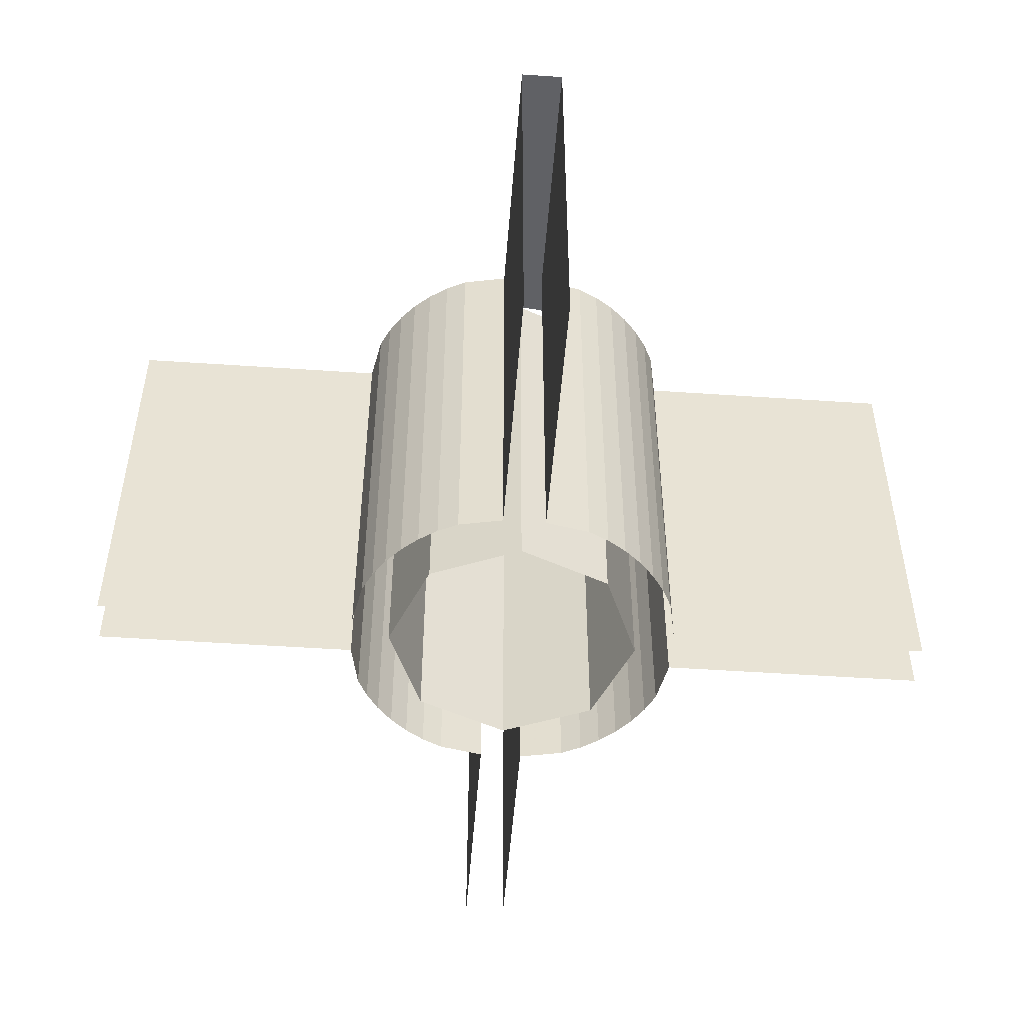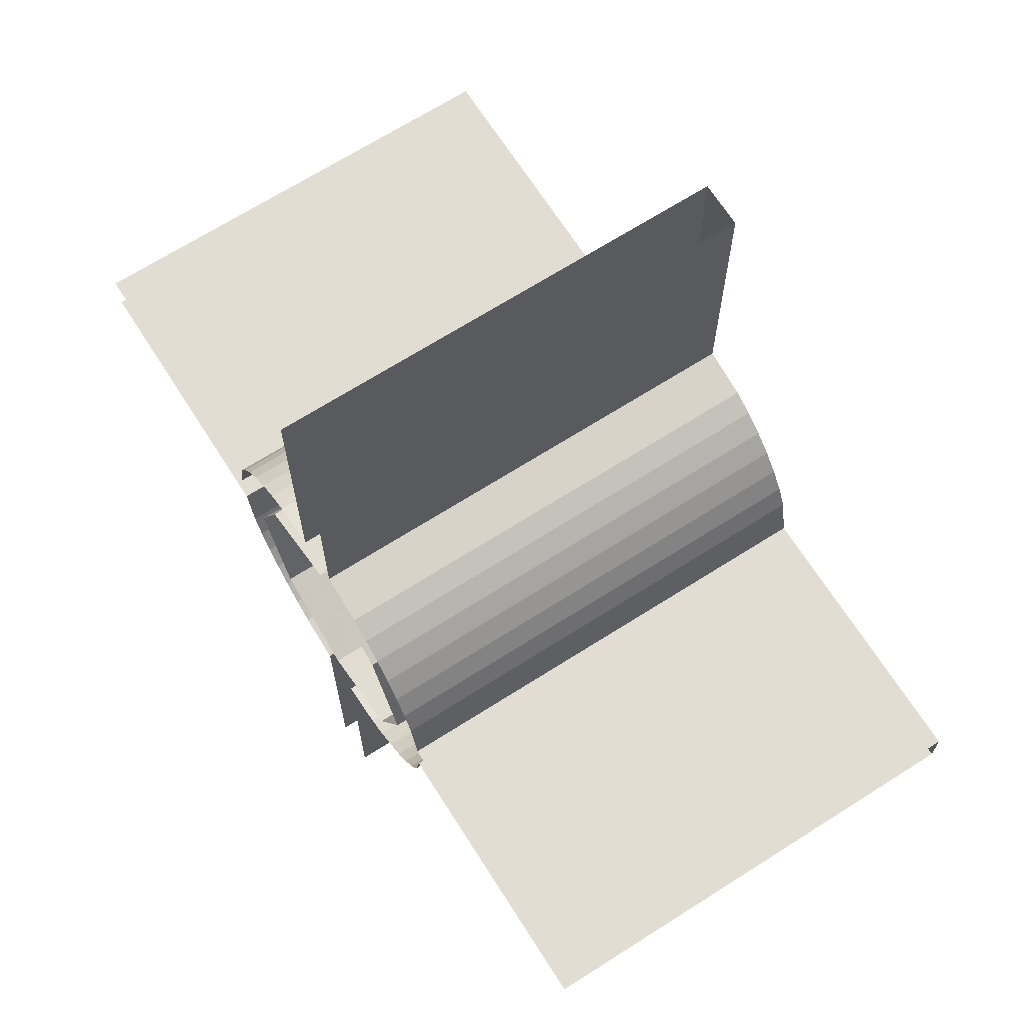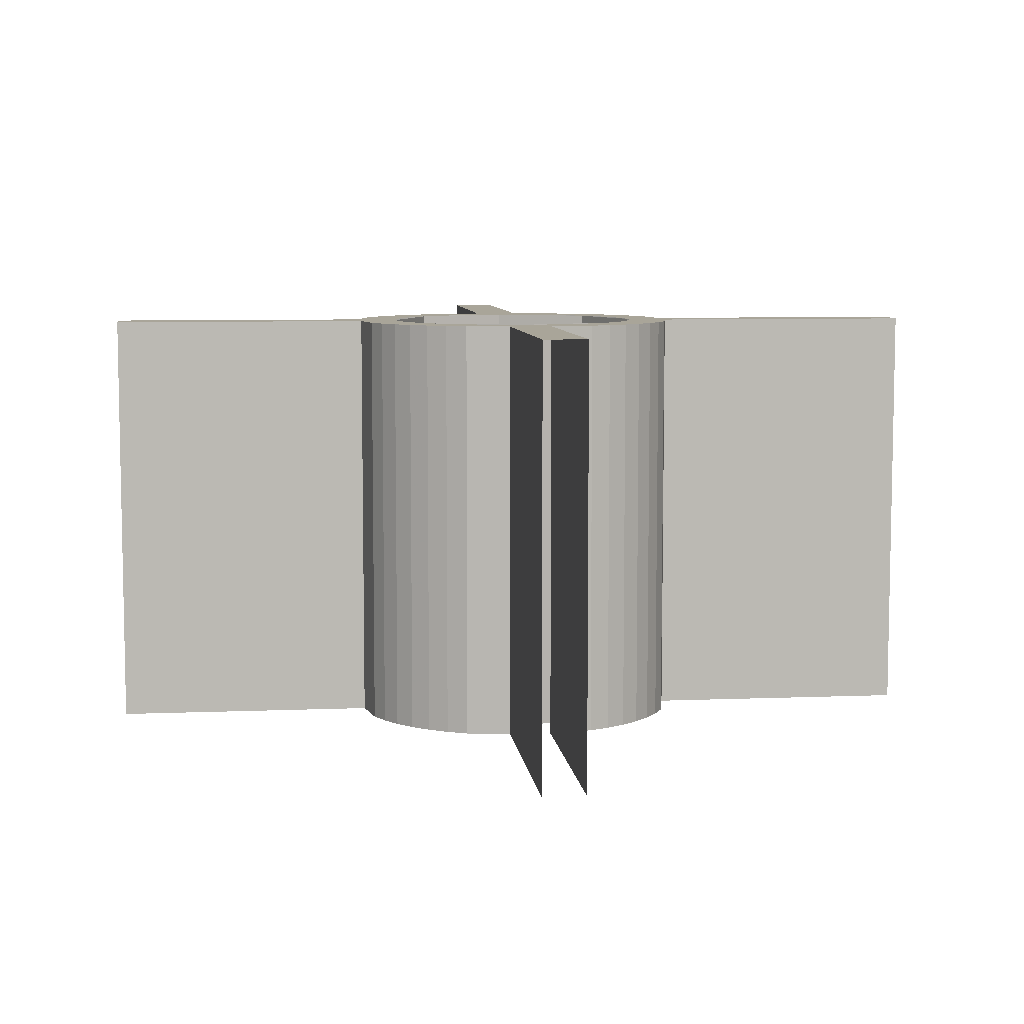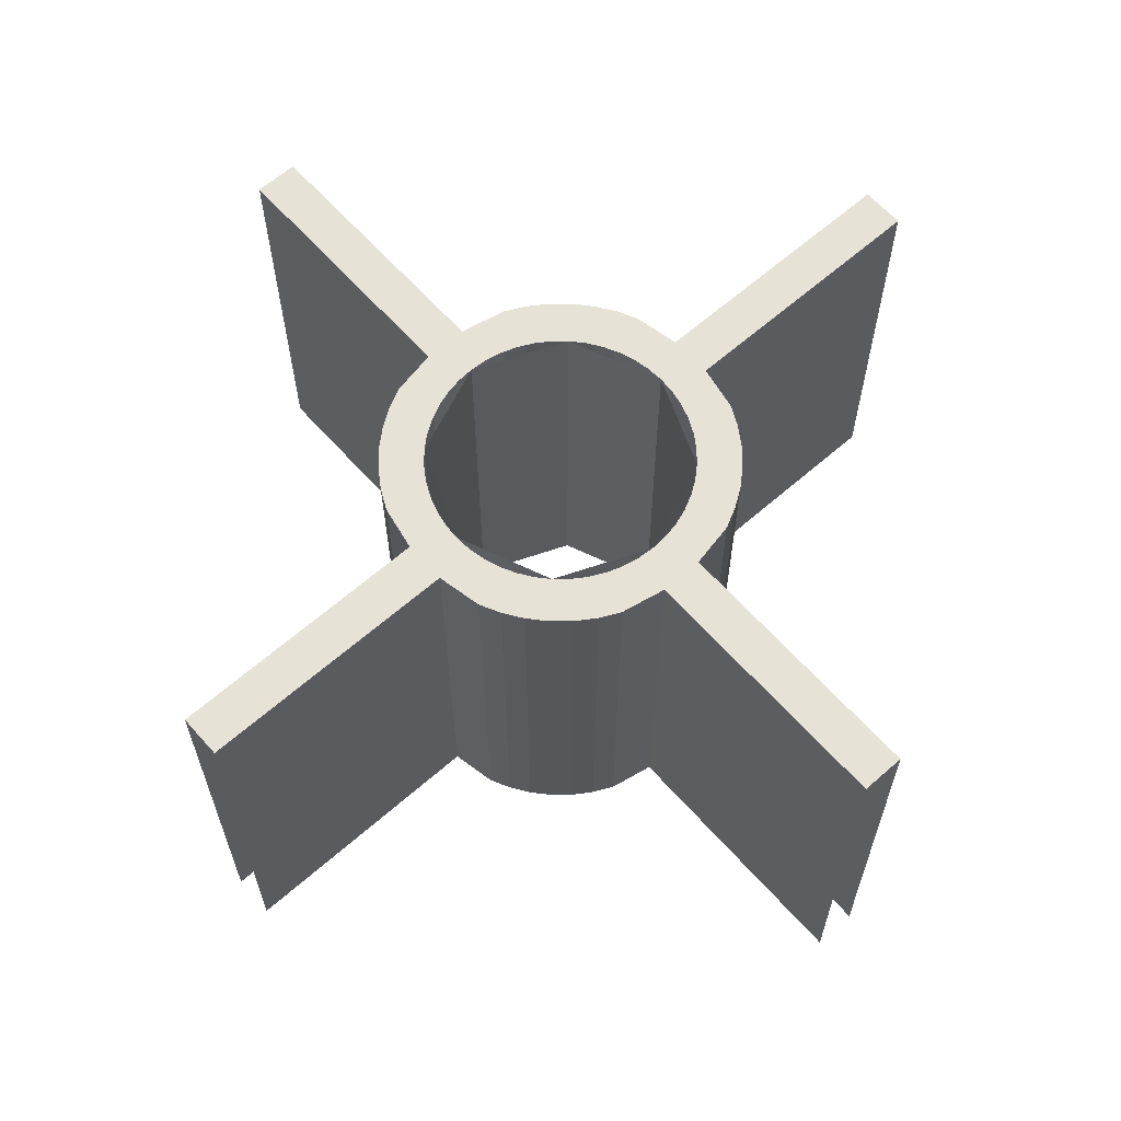
<metadata>
{"format":"obj","ext":"obj","renderer":"f3d","projection":"perspective","resolution":1024,"background":"white","views":[{"elev":-50.1,"azim":175.7,"up":"+Y"},{"elev":68.3,"azim":57.5,"up":"+Z"},{"elev":7.4,"azim":-96.6,"up":"+Y"},{"elev":63.0,"azim":48.4,"up":"+Y"}]}
</metadata>
<code>
v -0.1531 0 -0.3696
v -0.05 0 -0.3901
v -0.05 1 -0.3901
v -0.1531 1 -0.3696
v 0.1531 1 -0.3696
v 0.05 1 -0.3901
v 0.05 0 -0.3901
v 0.1531 0 -0.3696
v 0 1 -0.3
v -0.05 1 -0.3901
v 0.05 1 -0.3901
v 0.05 1 -0.3901
v -0.05 1 -0.3901
v -0.05 1 -0.4
v 0.05 1 -0.4
v -0.05 1 -0.3901
v -0.05 0 -0.3901
v -0.05 0 -0.4
v -0.05 1 -0.4
v 0.05 1 -0.4
v 0.05 0 -0.4
v 0.05 0 -0.3901
v 0.05 1 -0.3901
v -0.1148 1 -0.3
v -0.1148 1 -0.2772
v -0.1531 1 -0.3696
v 0 1 -0.3
v -0.1148 1 -0.3
v -0.1531 1 -0.3696
v -0.05 1 -0.3901
v 0.1531 1 -0.3696
v 0.1148 1 -0.2772
v 0.1148 1 -0.3
v 0.1531 1 -0.3696
v 0.1148 1 -0.3
v 0 1 -0.3
v 0.05 1 -0.3901
v 0.1148 1 -0.3
v 0.03915 1 -0.2974
v 0 1 -0.3
v 0.1148 1 -0.3
v 0.07764 1 -0.2898
v 0.03915 1 -0.2974
v 0.1148 1 -0.3
v 0.1148 1 -0.2772
v 0.07764 1 -0.2898
v -0.1148 1 -0.3
v -0.03915 1 -0.2974
v 0 1 -0.3
v -0.1148 1 -0.3
v -0.07764 1 -0.2898
v -0.03915 1 -0.2974
v -0.1148 1 -0.3
v -0.1148 1 -0.2772
v -0.07764 1 -0.2898
v 0.3696 0 -0.1531
v 0.3901 0 -0.05
v 0.3901 1 -0.05
v 0.3696 1 -0.1531
v 0.3696 1 0.1531
v 0.3901 1 0.05
v 0.3901 0 0.05
v 0.3696 0 0.1531
v 0.3 1 0
v 0.3901 1 -0.05
v 0.3901 1 0.05
v 0.3901 1 0.05
v 0.3901 1 -0.05
v 0.4 1 -0.05
v 0.4 1 0.05
v 0.3901 1 -0.05
v 0.3901 0 -0.05
v 0.4 0 -0.05
v 0.4 1 -0.05
v 0.4 1 0.05
v 0.4 0 0.05
v 0.3901 0 0.05
v 0.3901 1 0.05
v 0.3 1 -0.1148
v 0.2772 1 -0.1148
v 0.3696 1 -0.1531
v 0.3 1 0
v 0.3 1 -0.1148
v 0.3696 1 -0.1531
v 0.3901 1 -0.05
v 0.3696 1 0.1531
v 0.2772 1 0.1148
v 0.3 1 0.1148
v 0.3696 1 0.1531
v 0.3 1 0.1148
v 0.3 1 0
v 0.3901 1 0.05
v 0.3 1 0.1148
v 0.2974 1 0.03915
v 0.3 1 0
v 0.3 1 0.1148
v 0.2898 1 0.07764
v 0.2974 1 0.03915
v 0.3 1 0.1148
v 0.2772 1 0.1148
v 0.2898 1 0.07764
v 0.3 1 -0.1148
v 0.2974 1 -0.03915
v 0.3 1 0
v 0.3 1 -0.1148
v 0.2898 1 -0.07764
v 0.2974 1 -0.03915
v 0.3 1 -0.1148
v 0.2772 1 -0.1148
v 0.2898 1 -0.07764
v 0.1531 0 0.3696
v 0.05 0 0.3901
v 0.05 1 0.3901
v 0.1531 1 0.3696
v -0.1531 1 0.3696
v -0.05 1 0.3901
v -0.05 0 0.3901
v -0.1531 0 0.3696
v 0 1 0.3
v 0.05 1 0.3901
v -0.05 1 0.3901
v -0.05 1 0.3901
v 0.05 1 0.3901
v 0.05 1 0.4
v -0.05 1 0.4
v 0.05 1 0.3901
v 0.05 0 0.3901
v 0.05 0 0.4
v 0.05 1 0.4
v -0.05 1 0.4
v -0.05 0 0.4
v -0.05 0 0.3901
v -0.05 1 0.3901
v 0.1148 1 0.3
v 0.1148 1 0.2772
v 0.1531 1 0.3696
v 0 1 0.3
v 0.1148 1 0.3
v 0.1531 1 0.3696
v 0.05 1 0.3901
v -0.1531 1 0.3696
v -0.1148 1 0.2772
v -0.1148 1 0.3
v -0.1531 1 0.3696
v -0.1148 1 0.3
v 0 1 0.3
v -0.05 1 0.3901
v -0.1148 1 0.3
v -0.03915 1 0.2974
v 0 1 0.3
v -0.1148 1 0.3
v -0.07764 1 0.2898
v -0.03915 1 0.2974
v -0.1148 1 0.3
v -0.1148 1 0.2772
v -0.07764 1 0.2898
v 0.1148 1 0.3
v 0.03915 1 0.2974
v 0 1 0.3
v 0.1148 1 0.3
v 0.07764 1 0.2898
v 0.03915 1 0.2974
v 0.1148 1 0.3
v 0.1148 1 0.2772
v 0.07764 1 0.2898
v -0.3696 0 0.1531
v -0.3901 0 0.05
v -0.3901 1 0.05
v -0.3696 1 0.1531
v -0.3696 1 -0.1531
v -0.3901 1 -0.05
v -0.3901 0 -0.05
v -0.3696 0 -0.1531
v -0.3 1 0
v -0.3901 1 0.05
v -0.3901 1 -0.05
v -0.3901 1 -0.05
v -0.3901 1 0.05
v -0.4 1 0.05
v -0.4 1 -0.05
v -0.3901 1 0.05
v -0.3901 0 0.05
v -0.4 0 0.05
v -0.4 1 0.05
v -0.4 1 -0.05
v -0.4 0 -0.05
v -0.3901 0 -0.05
v -0.3901 1 -0.05
v -0.3 1 0.1148
v -0.2772 1 0.1148
v -0.3696 1 0.1531
v -0.3 1 0
v -0.3 1 0.1148
v -0.3696 1 0.1531
v -0.3901 1 0.05
v -0.3696 1 -0.1531
v -0.2772 1 -0.1148
v -0.3 1 -0.1148
v -0.3696 1 -0.1531
v -0.3 1 -0.1148
v -0.3 1 0
v -0.3901 1 -0.05
v -0.3 1 -0.1148
v -0.2974 1 -0.03915
v -0.3 1 0
v -0.3 1 -0.1148
v -0.2898 1 -0.07764
v -0.2974 1 -0.03915
v -0.3 1 -0.1148
v -0.2772 1 -0.1148
v -0.2898 1 -0.07764
v -0.3 1 0.1148
v -0.2974 1 0.03915
v -0.3 1 0
v -0.3 1 0.1148
v -0.2898 1 0.07764
v -0.2974 1 0.03915
v -0.3 1 0.1148
v -0.2772 1 0.1148
v -0.2898 1 0.07764
v 0.2121 1 -0.2121
v 0.3 1 0
v 0.3 0 0
v 0.2121 0 -0.2121
v 0 1 -0.3
v 0.2121 1 -0.2121
v 0.2121 0 -0.2121
v 0 0 -0.3
v -0.2121 1 -0.2121
v 0 1 -0.3
v 0 0 -0.3
v -0.2121 0 -0.2121
v -0.3 1 0
v -0.2121 1 -0.2121
v -0.2121 0 -0.2121
v -0.3 0 0
v -0.2121 1 0.2121
v -0.3 1 0
v -0.3 0 0
v -0.2121 0 0.2121
v 0 1 0.3
v -0.2121 1 0.2121
v -0.2121 0 0.2121
v 0 0 0.3
v 0.2121 1 0.2121
v 0 1 0.3
v 0 0 0.3
v 0.2121 0 0.2121
v 0.3 1 0
v 0.2121 1 0.2121
v 0.2121 0 0.2121
v 0.3 0 0
v 0.3464 0 -0.2
v 0.3464 1 -0.2
v 0.3696 1 -0.1531
v 0.3696 0 -0.1531
v 0.3173 0 -0.2435
v 0.3173 1 -0.2435
v 0.3464 1 -0.2
v 0.3464 0 -0.2
v 0.2829 0 -0.2829
v 0.2829 1 -0.2829
v 0.3173 1 -0.2435
v 0.3173 0 -0.2435
v 0.2435 0 -0.3173
v 0.2435 1 -0.3173
v 0.2829 1 -0.2829
v 0.2829 0 -0.2829
v 0.2 0 -0.3464
v 0.2 1 -0.3464
v 0.2435 1 -0.3173
v 0.2435 0 -0.3173
v 0.1531 0 -0.3696
v 0.1531 1 -0.3696
v 0.2 1 -0.3464
v 0.2 0 -0.3464
v 0.2 0 0.3464
v 0.2 1 0.3464
v 0.1531 1 0.3696
v 0.1531 0 0.3696
v 0.2435 0 0.3173
v 0.2435 1 0.3173
v 0.2 1 0.3464
v 0.2 0 0.3464
v 0.2829 0 0.2829
v 0.2829 1 0.2829
v 0.2435 1 0.3173
v 0.2435 0 0.3173
v 0.3173 0 0.2435
v 0.3173 1 0.2435
v 0.2829 1 0.2829
v 0.2829 0 0.2829
v 0.3464 0 0.2
v 0.3464 1 0.2
v 0.3173 1 0.2435
v 0.3173 0 0.2435
v 0.3696 0 0.1531
v 0.3696 1 0.1531
v 0.3464 1 0.2
v 0.3464 0 0.2
v -0.3464 0 0.2
v -0.3464 1 0.2
v -0.3696 1 0.1531
v -0.3696 0 0.1531
v -0.3173 0 0.2435
v -0.3173 1 0.2435
v -0.3464 1 0.2
v -0.3464 0 0.2
v -0.2829 0 0.2829
v -0.2829 1 0.2829
v -0.3173 1 0.2435
v -0.3173 0 0.2435
v -0.2435 0 0.3173
v -0.2435 1 0.3173
v -0.2829 1 0.2829
v -0.2829 0 0.2829
v -0.2 0 0.3464
v -0.2 1 0.3464
v -0.2435 1 0.3173
v -0.2435 0 0.3173
v -0.1531 0 0.3696
v -0.1531 1 0.3696
v -0.2 1 0.3464
v -0.2 0 0.3464
v -0.2 0 -0.3464
v -0.2 1 -0.3464
v -0.1531 1 -0.3696
v -0.1531 0 -0.3696
v -0.2435 0 -0.3173
v -0.2435 1 -0.3173
v -0.2 1 -0.3464
v -0.2 0 -0.3464
v -0.2829 0 -0.2829
v -0.2829 1 -0.2829
v -0.2435 1 -0.3173
v -0.2435 0 -0.3173
v -0.3173 0 -0.2435
v -0.3173 1 -0.2435
v -0.2829 1 -0.2829
v -0.2829 0 -0.2829
v -0.3464 0 -0.2
v -0.3464 1 -0.2
v -0.3173 1 -0.2435
v -0.3173 0 -0.2435
v -0.3696 0 -0.1531
v -0.3696 1 -0.1531
v -0.3464 1 -0.2
v -0.3464 0 -0.2
v 0.2772 1 -0.1148
v 0.3696 1 -0.1531
v 0.3464 1 -0.2
v 0.2598 1 -0.15
v 0.2598 1 -0.15
v 0.3464 1 -0.2
v 0.3173 1 -0.2435
v 0.238 1 -0.1826
v 0.238 1 -0.1826
v 0.3173 1 -0.2435
v 0.2829 1 -0.2829
v 0.2121 1 -0.2121
v 0.2121 1 -0.2121
v 0.2829 1 -0.2829
v 0.2435 1 -0.3173
v 0.1826 1 -0.238
v 0.1826 1 -0.238
v 0.2435 1 -0.3173
v 0.2 1 -0.3464
v 0.15 1 -0.2598
v 0.15 1 -0.2598
v 0.2 1 -0.3464
v 0.1531 1 -0.3696
v 0.1148 1 -0.2772
v 0.1148 1 0.2772
v 0.1531 1 0.3696
v 0.2 1 0.3464
v 0.15 1 0.2598
v 0.15 1 0.2598
v 0.2 1 0.3464
v 0.2435 1 0.3173
v 0.1826 1 0.238
v 0.1826 1 0.238
v 0.2435 1 0.3173
v 0.2829 1 0.2829
v 0.2121 1 0.2121
v 0.2121 1 0.2121
v 0.2829 1 0.2829
v 0.3173 1 0.2435
v 0.238 1 0.1826
v 0.238 1 0.1826
v 0.3173 1 0.2435
v 0.3464 1 0.2
v 0.2598 1 0.15
v 0.2598 1 0.15
v 0.3464 1 0.2
v 0.3696 1 0.1531
v 0.2772 1 0.1148
v -0.2772 1 0.1148
v -0.3696 1 0.1531
v -0.3464 1 0.2
v -0.2598 1 0.15
v -0.2598 1 0.15
v -0.3464 1 0.2
v -0.3173 1 0.2435
v -0.238 1 0.1826
v -0.238 1 0.1826
v -0.3173 1 0.2435
v -0.2829 1 0.2829
v -0.2121 1 0.2121
v -0.2121 1 0.2121
v -0.2829 1 0.2829
v -0.2435 1 0.3173
v -0.1826 1 0.238
v -0.1826 1 0.238
v -0.2435 1 0.3173
v -0.2 1 0.3464
v -0.15 1 0.2598
v -0.15 1 0.2598
v -0.2 1 0.3464
v -0.1531 1 0.3696
v -0.1148 1 0.2772
v -0.1148 1 -0.2772
v -0.1531 1 -0.3696
v -0.2 1 -0.3464
v -0.15 1 -0.2598
v -0.15 1 -0.2598
v -0.2 1 -0.3464
v -0.2435 1 -0.3173
v -0.1826 1 -0.238
v -0.1826 1 -0.238
v -0.2435 1 -0.3173
v -0.2829 1 -0.2829
v -0.2121 1 -0.2121
v -0.2121 1 -0.2121
v -0.2829 1 -0.2829
v -0.3173 1 -0.2435
v -0.238 1 -0.1826
v -0.238 1 -0.1826
v -0.3173 1 -0.2435
v -0.3464 1 -0.2
v -0.2598 1 -0.15
v -0.2598 1 -0.15
v -0.3464 1 -0.2
v -0.3696 1 -0.1531
v -0.2772 1 -0.1148
v 1 1 -0.05
v 0.4 1 -0.05
v 0.4 1 0.05
v 1 1 0.05
v 0.4 1 0.05
v 0.4 0 0.05
v 1 0 0.05
v 1 1 0.05
v 1 1 -0.05
v 1 0 -0.05
v 0.4 0 -0.05
v 0.4 1 -0.05
v 0.05 1 1
v 0.05 1 0.4
v -0.05 1 0.4
v -0.05 1 1
v -0.05 1 0.4
v -0.05 0 0.4
v -0.05 0 1
v -0.05 1 1
v 0.05 1 1
v 0.05 0 1
v 0.05 0 0.4
v 0.05 1 0.4
v -1 1 0.05
v -0.4 1 0.05
v -0.4 1 -0.05
v -1 1 -0.05
v -0.4 1 -0.05
v -0.4 0 -0.05
v -1 0 -0.05
v -1 1 -0.05
v -1 1 0.05
v -1 0 0.05
v -0.4 0 0.05
v -0.4 1 0.05
v -0.05 1 -1
v -0.05 1 -0.4
v 0.05 1 -0.4
v 0.05 1 -1
v 0.05 1 -0.4
v 0.05 0 -0.4
v 0.05 0 -1
v 0.05 1 -1
v -0.05 1 -1
v -0.05 0 -1
v -0.05 0 -0.4
v -0.05 1 -0.4
g mesh6961381
f 1 3 2
f 3 1 4
f 5 7 6
f 7 5 8
f 9 11 10
f 12 14 13
f 14 12 15
f 16 18 17
f 18 16 19
f 20 22 21
f 22 20 23
f 24 26 25
f 27 29 28
f 29 27 30
f 31 33 32
f 34 36 35
f 36 34 37
g mesh6961382
f 38 40 39
f 41 43 42
f 44 46 45
g mesh6961384
f 47 48 49
f 50 51 52
f 53 54 55
g mesh6961387
f 56 58 57
f 58 56 59
f 60 62 61
f 62 60 63
f 64 66 65
f 67 69 68
f 69 67 70
f 71 73 72
f 73 71 74
f 75 77 76
f 77 75 78
f 79 81 80
f 82 84 83
f 84 82 85
f 86 88 87
f 89 91 90
f 91 89 92
g mesh6961388
f 93 95 94
f 96 98 97
f 99 101 100
g mesh6961390
f 102 103 104
f 105 106 107
f 108 109 110
g mesh6961393
f 111 113 112
f 113 111 114
f 115 117 116
f 117 115 118
f 119 121 120
f 122 124 123
f 124 122 125
f 126 128 127
f 128 126 129
f 130 132 131
f 132 130 133
f 134 136 135
f 137 139 138
f 139 137 140
f 141 143 142
f 144 146 145
f 146 144 147
g mesh6961394
f 148 150 149
f 151 153 152
f 154 156 155
g mesh6961396
f 157 158 159
f 160 161 162
f 163 164 165
g mesh6961399
f 166 168 167
f 168 166 169
f 170 172 171
f 172 170 173
f 174 176 175
f 177 179 178
f 179 177 180
f 181 183 182
f 183 181 184
f 185 187 186
f 187 185 188
f 189 191 190
f 192 194 193
f 194 192 195
f 196 198 197
f 199 201 200
f 201 199 202
g mesh6961400
f 203 205 204
f 206 208 207
f 209 211 210
g mesh6961402
f 212 213 214
f 215 216 217
f 218 219 220
g mesh6961407
f 221 223 222
f 223 221 224
f 225 227 226
f 227 225 228
f 229 231 230
f 231 229 232
f 233 235 234
f 235 233 236
f 237 239 238
f 239 237 240
f 241 243 242
f 243 241 244
f 245 247 246
f 247 245 248
f 249 251 250
f 251 249 252
g mesh6961413
f 253 254 255
f 255 256 253
f 257 258 259
f 259 260 257
f 261 262 263
f 263 264 261
f 265 266 267
f 267 268 265
f 269 270 271
f 271 272 269
f 273 274 275
f 275 276 273
g mesh6961419
f 277 278 279
f 279 280 277
f 281 282 283
f 283 284 281
f 285 286 287
f 287 288 285
f 289 290 291
f 291 292 289
f 293 294 295
f 295 296 293
f 297 298 299
f 299 300 297
g mesh6961425
f 301 302 303
f 303 304 301
f 305 306 307
f 307 308 305
f 309 310 311
f 311 312 309
f 313 314 315
f 315 316 313
f 317 318 319
f 319 320 317
f 321 322 323
f 323 324 321
g mesh6961431
f 325 326 327
f 327 328 325
f 329 330 331
f 331 332 329
f 333 334 335
f 335 336 333
f 337 338 339
f 339 340 337
f 341 342 343
f 343 344 341
f 345 346 347
f 347 348 345
g mesh6961435
f 349 350 351
f 351 352 349
f 353 354 355
f 355 356 353
f 357 358 359
f 359 360 357
f 361 362 363
f 363 364 361
f 365 366 367
f 367 368 365
f 369 370 371
f 371 372 369
g mesh6961437
f 373 374 375
f 375 376 373
f 377 378 379
f 379 380 377
f 381 382 383
f 383 384 381
f 385 386 387
f 387 388 385
f 389 390 391
f 391 392 389
f 393 394 395
f 395 396 393
g mesh6961439
f 397 398 399
f 399 400 397
f 401 402 403
f 403 404 401
f 405 406 407
f 407 408 405
f 409 410 411
f 411 412 409
f 413 414 415
f 415 416 413
f 417 418 419
f 419 420 417
g mesh6961441
f 421 422 423
f 423 424 421
f 425 426 427
f 427 428 425
f 429 430 431
f 431 432 429
f 433 434 435
f 435 436 433
f 437 438 439
f 439 440 437
f 441 442 443
f 443 444 441
g mesh6961445
f 445 446 447
f 447 448 445
f 449 450 451
f 451 452 449
f 453 454 455
f 455 456 453
g mesh6961447
f 457 458 459
f 459 460 457
f 461 462 463
f 463 464 461
f 465 466 467
f 467 468 465
g mesh6961449
f 469 470 471
f 471 472 469
f 473 474 475
f 475 476 473
f 477 478 479
f 479 480 477
g mesh6961451
f 481 482 483
f 483 484 481
f 485 486 487
f 487 488 485
f 489 490 491
f 491 492 489

</code>
